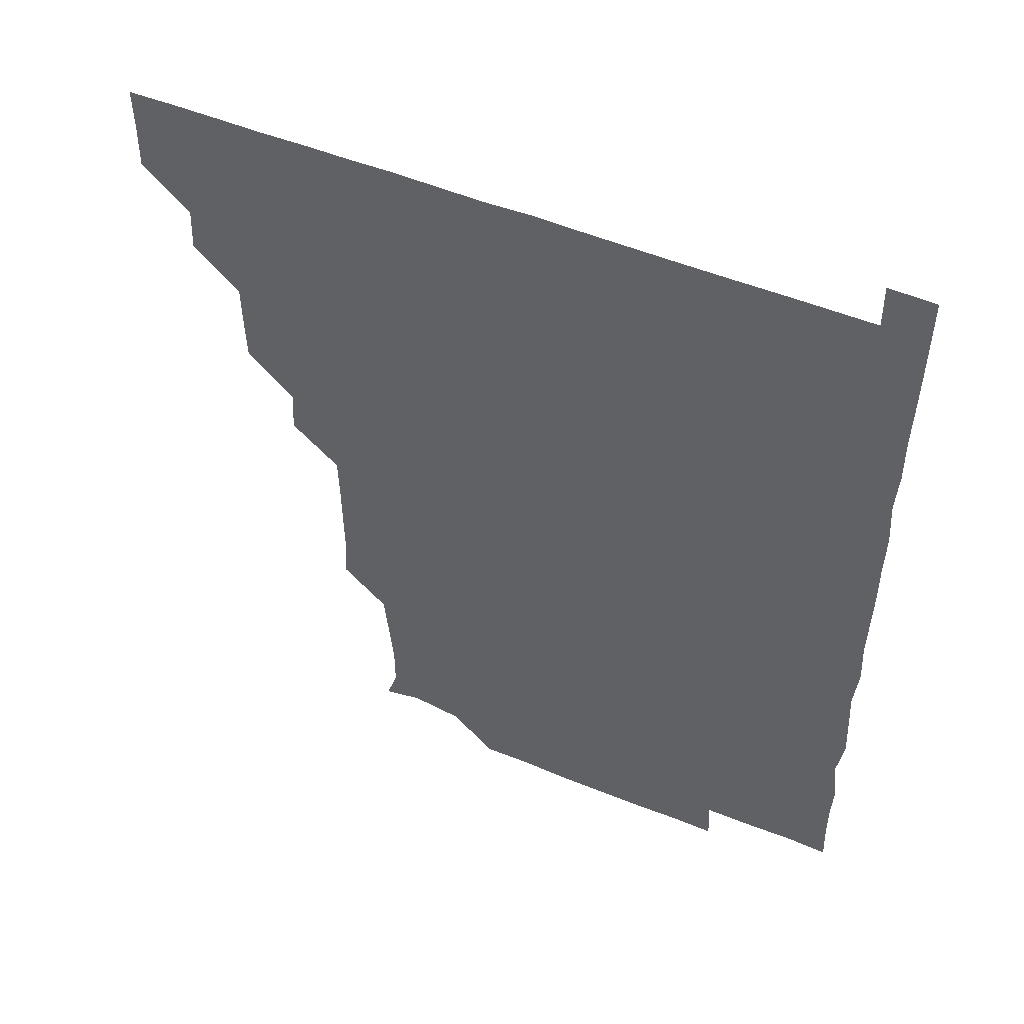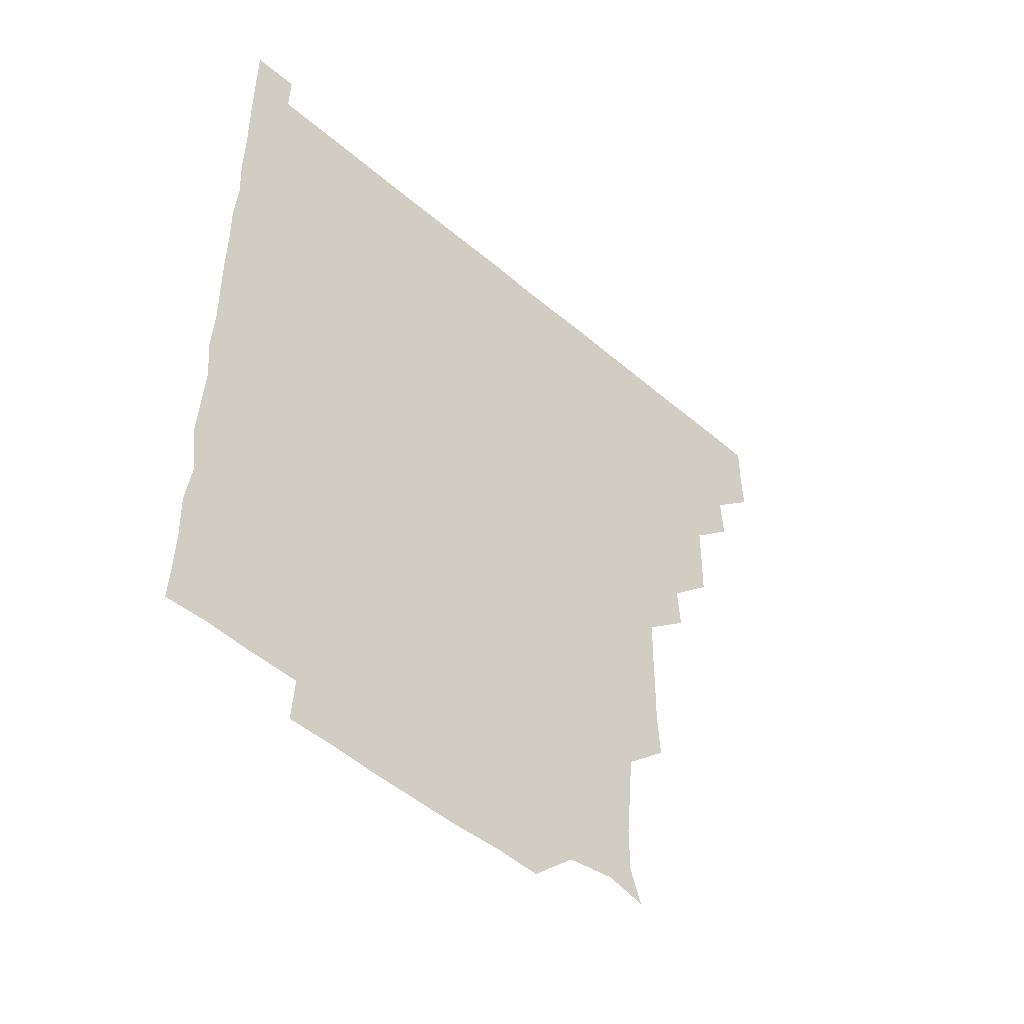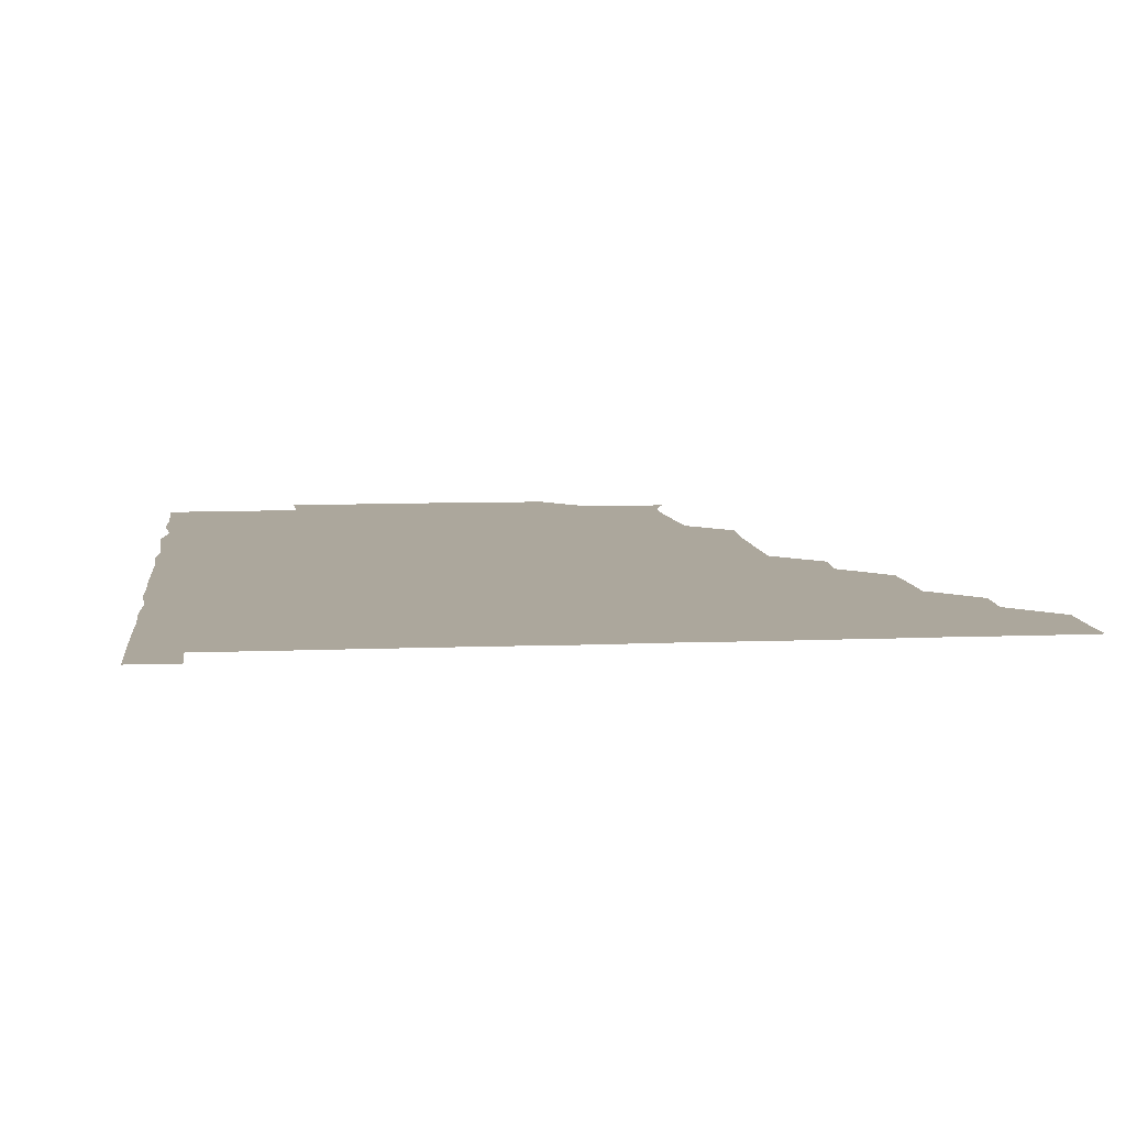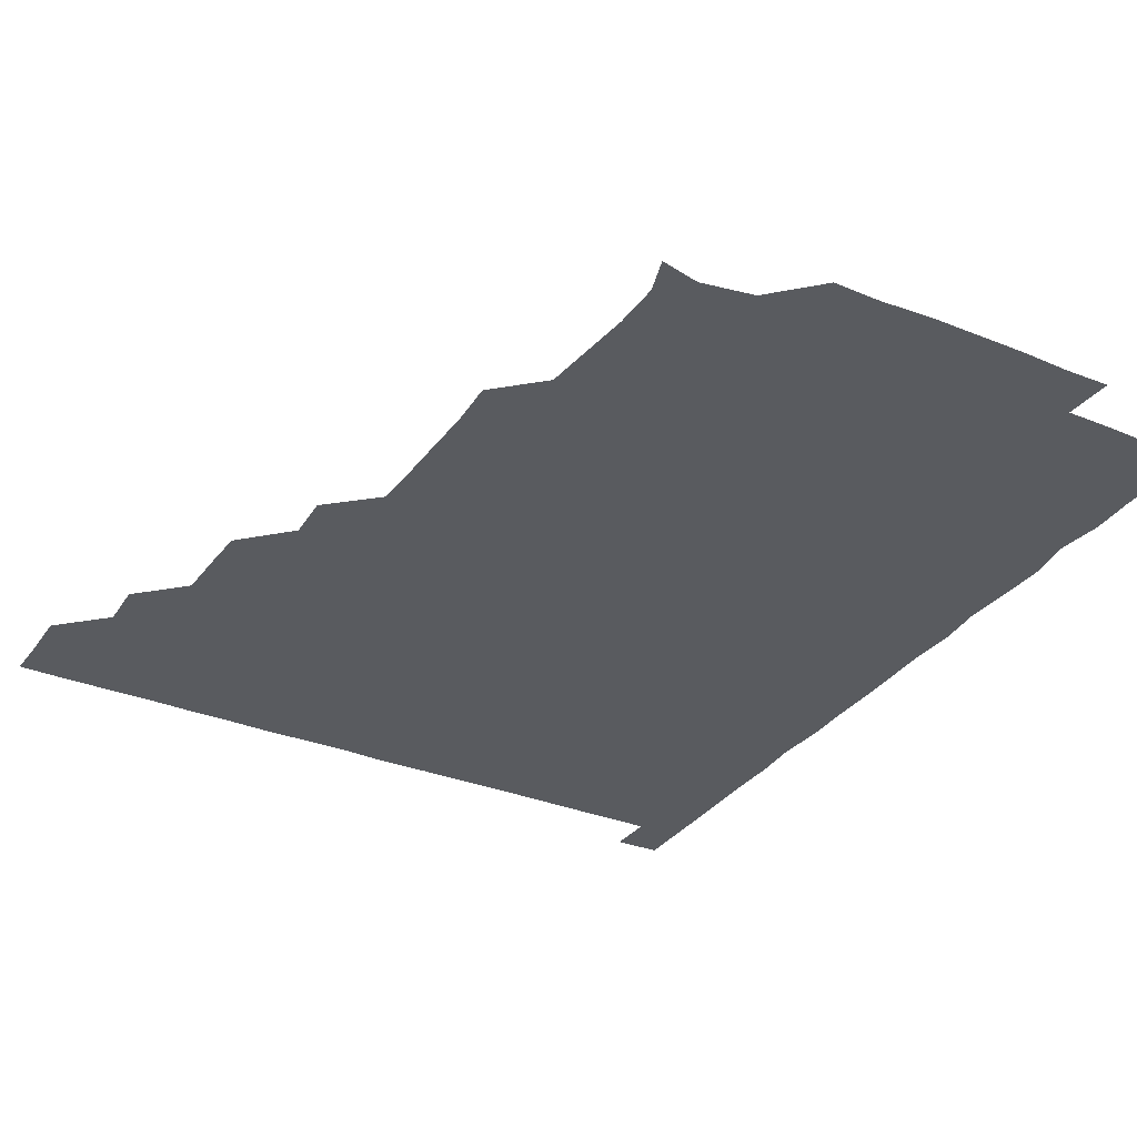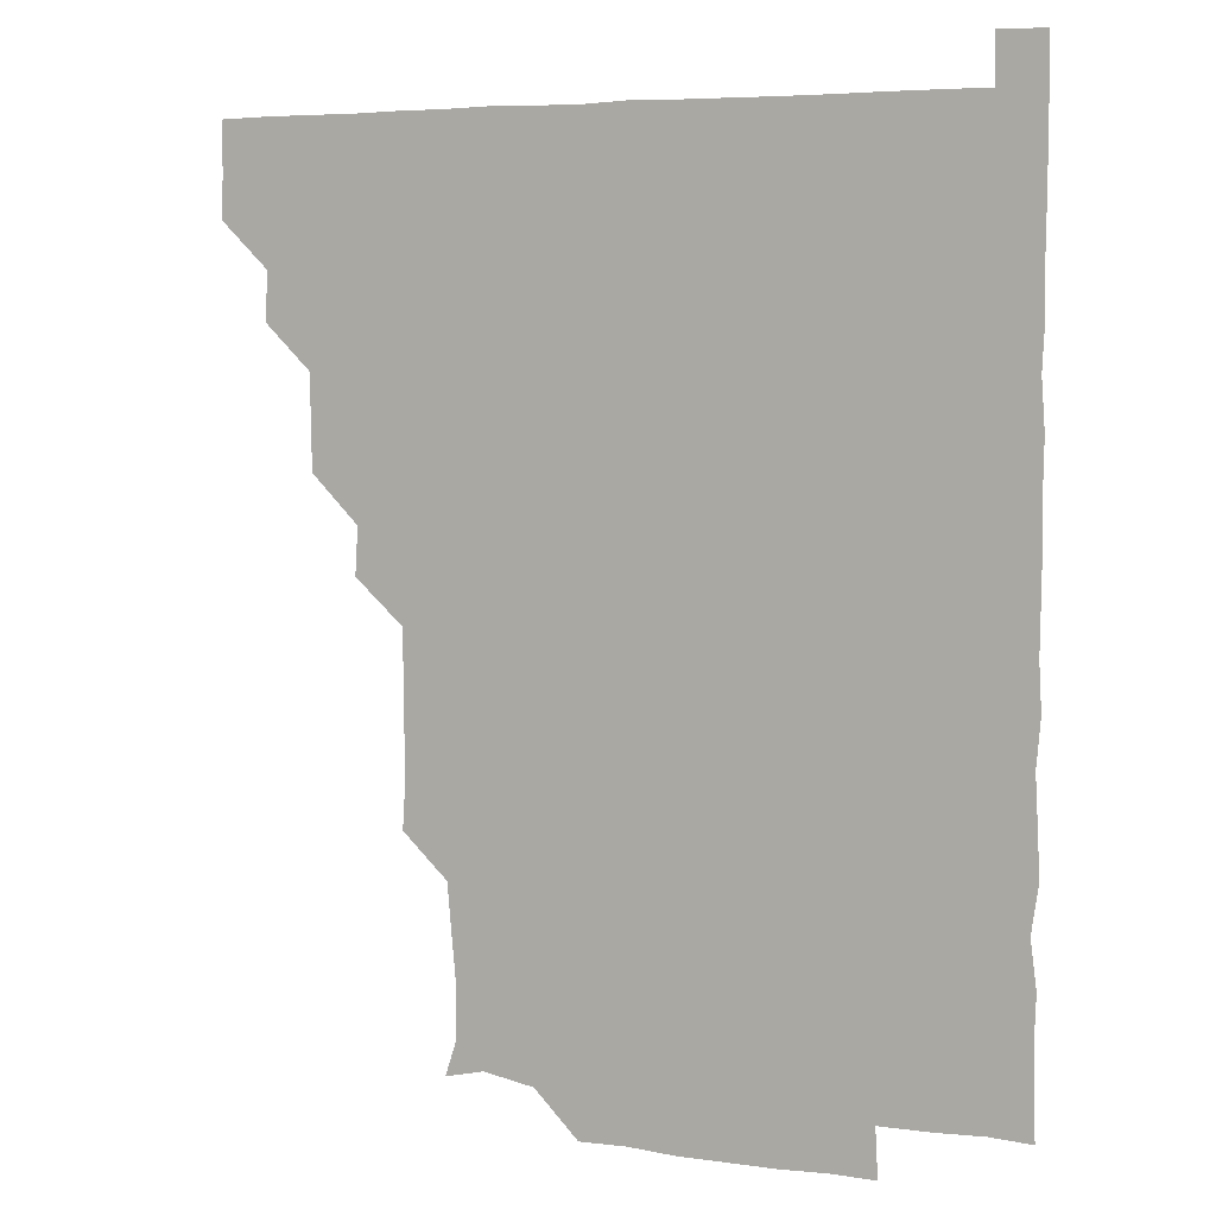
<metadata>
{"format":"obj","ext":"obj","renderer":"f3d","projection":"perspective","resolution":1024,"background":"white","views":[{"elev":52.1,"azim":23.7,"up":"+Y"},{"elev":-50.7,"azim":137.0,"up":"+Y"},{"elev":8.4,"azim":173.5,"up":"+Z"},{"elev":-32.1,"azim":-29.7,"up":"+Z"},{"elev":5.2,"azim":24.2,"up":"+Y"}]}
</metadata>
<code>
v 435.9 405.7 0
v 436.2 421 0
v 436.1 436 0
v 450.7 375 0
v 451.4 390.7 0
v 451 405.9 0
v 451.2 420.9 0
v 451 436.2 0
v 466.3 330.1 0
v 466 345.1 0
v 465.8 360.3 0
v 466.5 376.5 0
v 466.2 391.1 0
v 466.1 406.1 0
v 466.1 420.9 0
v 465.9 436.2 0
v 480.8 299.3 0
v 481.7 314.6 0
v 481.4 331.7 0
v 481.3 346.4 0
v 481.4 361.5 0
v 481.2 376.2 0
v 481.1 391.1 0
v 481.1 406 0
v 481 420.9 0
v 481.1 436 0
v 496.3 223.6 0
v 497.2 238.7 0
v 497 254.1 0
v 496.9 268.9 0
v 496.6 285 0
v 496.1 301.1 0
v 496.2 316 0
v 495.7 330.5 0
v 495.9 345.7 0
v 496.1 361.1 0
v 496.1 376.1 0
v 496.1 391 0
v 496.1 406 0
v 496 420.7 0
v 496.1 436.3 0
v 510.2 150.1 0
v 514 161.9 0
v 514 177.6 0
v 512.6 193.4 0
v 511.1 209.5 0
v 511.9 226.2 0
v 511.5 241.4 0
v 511.4 256.3 0
v 511.2 271.2 0
v 511.2 286.5 0
v 511.3 301.5 0
v 511.5 316.8 0
v 511.5 331.5 0
v 511 346 0
v 511.3 361.4 0
v 511.1 376.1 0
v 511 391 0
v 511 406 0
v 511 420.7 0
v 511.1 436.2 0
v 523 153 0
v 526.6 165.4 0
v 526.8 181.2 0
v 526.3 196.3 0
v 525.8 210.8 0
v 526.7 227.1 0
v 526 241.1 0
v 526 256 0
v 526.2 271.4 0
v 525.9 285.9 0
v 526.1 301.6 0
v 526.1 315.8 0
v 526.1 331.3 0
v 526.1 346.1 0
v 526 361.1 0
v 526.3 376.2 0
v 525.9 391 0
v 526 406 0
v 526 421 0
v 525.9 436.5 0
v 539.6 150 0
v 541.5 167.6 0
v 541.6 181.9 0
v 540.9 196.3 0
v 541.2 211.7 0
v 541.4 227 0
v 541.1 241.4 0
v 541.4 256.7 0
v 541 270.9 0
v 541.1 286.1 0
v 540.8 300.5 0
v 541.1 316.4 0
v 541.2 331.2 0
v 541 346.1 0
v 541 360.9 0
v 541.1 376.1 0
v 541.1 391 0
v 541.2 405.8 0
v 541.1 420.9 0
v 540.8 436.2 0
v 554.1 135.4 0
v 556.1 152 0
v 556.3 166.5 0
v 555.9 182.2 0
v 556.2 196.5 0
v 556.3 211.3 0
v 556.3 226.1 0
v 556 241.1 0
v 556 256.2 0
v 556.1 271.3 0
v 555.9 286.2 0
v 556.4 301.6 0
v 555.9 315.7 0
v 556.2 331.6 0
v 556 346 0
v 556.2 361.2 0
v 556.1 376 0
v 555.9 391 0
v 556.1 405.9 0
v 556.1 420.7 0
v 556 436 0
v 569.5 135.7 0
v 571.5 151.7 0
v 571.3 167 0
v 571.1 181 0
v 571 196.1 0
v 570.3 212 0
v 572.1 226.8 0
v 571 241 0
v 571 256.4 0
v 571.1 271 0
v 571 285.9 0
v 571 301.5 0
v 571.2 316.4 0
v 571 331.1 0
v 571 346.1 0
v 571.2 361.3 0
v 571 376 0
v 571.1 391 0
v 571 406 0
v 571 420.7 0
v 570.9 436.6 0
v 585.3 134.8 0
v 586.2 151.8 0
v 585.9 166.5 0
v 586.2 181.3 0
v 586.3 196.7 0
v 585.5 210.4 0
v 585.1 228.2 0
v 586.1 241.7 0
v 586.3 256.1 0
v 586.1 271.3 0
v 586.1 286.1 0
v 586 301.3 0
v 586 316.4 0
v 586.1 331.1 0
v 586 345.9 0
v 586 361.1 0
v 586 376 0
v 586 391 0
v 586.1 405.8 0
v 586 421 0
v 585.7 436.2 0
v 600.9 134.8 0
v 600.9 151.7 0
v 600.7 166.5 0
v 601.1 181.7 0
v 601.1 196.7 0
v 601.8 210.8 0
v 601.1 224.9 0
v 600.9 239.8 0
v 600.6 256.3 0
v 601 271.4 0
v 601 286.2 0
v 600.9 301.5 0
v 601.1 315.8 0
v 601 331.4 0
v 601.1 346.1 0
v 601 361.1 0
v 601.1 376.1 0
v 601 391 0
v 601 406 0
v 601 421.1 0
v 600.6 436.1 0
v 616.2 134.8 0
v 615.5 151.8 0
v 616.2 166.1 0
v 615.8 181.5 0
v 615.8 196.2 0
v 616.3 211.7 0
v 615.9 226.5 0
v 616.1 242.1 0
v 616.1 256.1 0
v 615.8 271.5 0
v 616 286.4 0
v 615.9 301.1 0
v 616.2 316.3 0
v 616 331 0
v 616 346.3 0
v 616 361.2 0
v 616 376.1 0
v 616.1 391.1 0
v 616.2 405.9 0
v 616.1 420.9 0
v 615.7 436 0
v 631.9 135.4 0
v 630.7 151 0
v 630.8 166.9 0
v 631.1 181.2 0
v 630.8 196.4 0
v 630.9 211.9 0
v 630.9 226.8 0
v 630.7 241.5 0
v 631.2 256.6 0
v 631 271 0
v 630.9 286.3 0
v 630.9 300.9 0
v 630.6 317.1 0
v 630.9 331.2 0
v 631 346.5 0
v 631 361 0
v 631.1 376 0
v 631 391 0
v 631.1 406 0
v 631.2 420.9 0
v 630.9 435.9 0
v 646.3 135.2 0
v 645.5 150.7 0
v 646 165.8 0
v 645.6 181.8 0
v 645.8 196.7 0
v 645.6 212 0
v 645.9 226.5 0
v 646.2 240.3 0
v 645.3 257 0
v 645.9 271.4 0
v 645.6 286.6 0
v 646.4 300.5 0
v 645.7 316.1 0
v 645.9 331 0
v 645.6 346.7 0
v 646 361 0
v 646 376.6 0
v 646 391 0
v 646 406 0
v 646.1 420.9 0
v 645.9 436 0
v 662.6 150.8 0
v 660.6 167.2 0
v 660.7 181.7 0
v 660.6 196.7 0
v 660.4 211.8 0
v 660.4 227.1 0
v 660.8 241.7 0
v 660.8 256.1 0
v 660.6 271.6 0
v 661 285.9 0
v 660.7 301.8 0
v 660.5 316.6 0
v 661.2 330.8 0
v 661.1 345.9 0
v 661 361 0
v 660.7 376.5 0
v 660.9 391.2 0
v 661 406 0
v 661 421 0
v 660.9 436 0
v 677.7 151.4 0
v 675.9 166.5 0
v 675.3 181.9 0
v 675.5 196.8 0
v 675.1 211.3 0
v 675.4 227 0
v 675.1 241.7 0
v 675.2 256.3 0
v 675.6 271.5 0
v 675 286.8 0
v 675.1 301.6 0
v 676.1 315.7 0
v 675.4 331.6 0
v 675.2 346.8 0
v 675.7 361.2 0
v 675.8 376.2 0
v 676 391 0
v 675.9 406.2 0
v 676 421 0
v 676.1 435.9 0
v 675.9 451.2 0
v 691.2 150.7 0
v 690.7 164.2 0
v 690.5 178.5 0
v 691 193 0
v 689.1 208.1 0
v 691.4 223.4 0
v 690.7 238.1 0
v 689.9 253.5 0
v 691.2 268.8 0
v 690.5 283.8 0
v 690.7 299.3 0
v 690.9 314.5 0
v 690.8 329.5 0
v 691.1 344.3 0
v 690 360.1 0
v 690.8 375.1 0
v 690.5 390.7 0
v 690.8 405.9 0
v 690.9 421 0
v 691 436 0
v 691 450.8 0
f 5 6 1
f 1 6 2
f 6 7 2
f 2 7 3
f 7 8 3
f 11 12 4
f 4 12 5
f 12 13 5
f 5 13 6
f 13 14 6
f 6 14 7
f 14 15 7
f 7 15 8
f 15 16 8
f 18 19 9
f 9 19 10
f 19 20 10
f 10 20 11
f 20 21 11
f 11 21 12
f 21 22 12
f 12 22 13
f 22 23 13
f 13 23 14
f 23 24 14
f 14 24 15
f 24 25 15
f 15 25 16
f 25 26 16
f 31 32 17
f 17 32 18
f 32 33 18
f 18 33 19
f 33 34 19
f 19 34 20
f 34 35 20
f 20 35 21
f 35 36 21
f 21 36 22
f 36 37 22
f 22 37 23
f 37 38 23
f 23 38 24
f 38 39 24
f 24 39 25
f 39 40 25
f 25 40 26
f 40 41 26
f 46 47 27
f 27 47 28
f 47 48 28
f 28 48 29
f 48 49 29
f 29 49 30
f 49 50 30
f 30 50 31
f 50 51 31
f 31 51 32
f 51 52 32
f 32 52 33
f 52 53 33
f 33 53 34
f 53 54 34
f 34 54 35
f 54 55 35
f 35 55 36
f 55 56 36
f 36 56 37
f 56 57 37
f 37 57 38
f 57 58 38
f 38 58 39
f 58 59 39
f 39 59 40
f 59 60 40
f 40 60 41
f 60 61 41
f 42 62 43
f 62 63 43
f 43 63 44
f 63 64 44
f 44 64 45
f 64 65 45
f 45 65 46
f 65 66 46
f 46 66 47
f 66 67 47
f 47 67 48
f 67 68 48
f 48 68 49
f 68 69 49
f 49 69 50
f 69 70 50
f 50 70 51
f 70 71 51
f 51 71 52
f 71 72 52
f 52 72 53
f 72 73 53
f 53 73 54
f 73 74 54
f 54 74 55
f 74 75 55
f 55 75 56
f 75 76 56
f 56 76 57
f 76 77 57
f 57 77 58
f 77 78 58
f 58 78 59
f 78 79 59
f 59 79 60
f 79 80 60
f 60 80 61
f 80 81 61
f 62 82 63
f 82 83 63
f 63 83 64
f 83 84 64
f 64 84 65
f 84 85 65
f 65 85 66
f 85 86 66
f 66 86 67
f 86 87 67
f 67 87 68
f 87 88 68
f 68 88 69
f 88 89 69
f 69 89 70
f 89 90 70
f 70 90 71
f 90 91 71
f 71 91 72
f 91 92 72
f 72 92 73
f 92 93 73
f 73 93 74
f 93 94 74
f 74 94 75
f 94 95 75
f 75 95 76
f 95 96 76
f 76 96 77
f 96 97 77
f 77 97 78
f 97 98 78
f 78 98 79
f 98 99 79
f 79 99 80
f 99 100 80
f 80 100 81
f 100 101 81
f 102 103 82
f 82 103 83
f 103 104 83
f 83 104 84
f 104 105 84
f 84 105 85
f 105 106 85
f 85 106 86
f 106 107 86
f 86 107 87
f 107 108 87
f 87 108 88
f 108 109 88
f 88 109 89
f 109 110 89
f 89 110 90
f 110 111 90
f 90 111 91
f 111 112 91
f 91 112 92
f 112 113 92
f 92 113 93
f 113 114 93
f 93 114 94
f 114 115 94
f 94 115 95
f 115 116 95
f 95 116 96
f 116 117 96
f 96 117 97
f 117 118 97
f 97 118 98
f 118 119 98
f 98 119 99
f 119 120 99
f 99 120 100
f 120 121 100
f 100 121 101
f 121 122 101
f 102 123 103
f 123 124 103
f 103 124 104
f 124 125 104
f 104 125 105
f 125 126 105
f 105 126 106
f 126 127 106
f 106 127 107
f 127 128 107
f 107 128 108
f 128 129 108
f 108 129 109
f 129 130 109
f 109 130 110
f 130 131 110
f 110 131 111
f 131 132 111
f 111 132 112
f 132 133 112
f 112 133 113
f 133 134 113
f 113 134 114
f 134 135 114
f 114 135 115
f 135 136 115
f 115 136 116
f 136 137 116
f 116 137 117
f 137 138 117
f 117 138 118
f 138 139 118
f 118 139 119
f 139 140 119
f 119 140 120
f 140 141 120
f 120 141 121
f 141 142 121
f 121 142 122
f 142 143 122
f 123 144 124
f 144 145 124
f 124 145 125
f 145 146 125
f 125 146 126
f 146 147 126
f 126 147 127
f 147 148 127
f 127 148 128
f 148 149 128
f 128 149 129
f 149 150 129
f 129 150 130
f 150 151 130
f 130 151 131
f 151 152 131
f 131 152 132
f 152 153 132
f 132 153 133
f 153 154 133
f 133 154 134
f 154 155 134
f 134 155 135
f 155 156 135
f 135 156 136
f 156 157 136
f 136 157 137
f 157 158 137
f 137 158 138
f 158 159 138
f 138 159 139
f 159 160 139
f 139 160 140
f 160 161 140
f 140 161 141
f 161 162 141
f 141 162 142
f 162 163 142
f 142 163 143
f 163 164 143
f 144 165 145
f 165 166 145
f 145 166 146
f 166 167 146
f 146 167 147
f 167 168 147
f 147 168 148
f 168 169 148
f 148 169 149
f 169 170 149
f 149 170 150
f 170 171 150
f 150 171 151
f 171 172 151
f 151 172 152
f 172 173 152
f 152 173 153
f 173 174 153
f 153 174 154
f 174 175 154
f 154 175 155
f 175 176 155
f 155 176 156
f 176 177 156
f 156 177 157
f 177 178 157
f 157 178 158
f 178 179 158
f 158 179 159
f 179 180 159
f 159 180 160
f 180 181 160
f 160 181 161
f 181 182 161
f 161 182 162
f 182 183 162
f 162 183 163
f 183 184 163
f 163 184 164
f 184 185 164
f 165 186 166
f 186 187 166
f 166 187 167
f 187 188 167
f 167 188 168
f 188 189 168
f 168 189 169
f 189 190 169
f 169 190 170
f 190 191 170
f 170 191 171
f 191 192 171
f 171 192 172
f 192 193 172
f 172 193 173
f 193 194 173
f 173 194 174
f 194 195 174
f 174 195 175
f 195 196 175
f 175 196 176
f 196 197 176
f 176 197 177
f 197 198 177
f 177 198 178
f 198 199 178
f 178 199 179
f 199 200 179
f 179 200 180
f 200 201 180
f 180 201 181
f 201 202 181
f 181 202 182
f 202 203 182
f 182 203 183
f 203 204 183
f 183 204 184
f 204 205 184
f 184 205 185
f 205 206 185
f 186 207 187
f 207 208 187
f 187 208 188
f 208 209 188
f 188 209 189
f 209 210 189
f 189 210 190
f 210 211 190
f 190 211 191
f 211 212 191
f 191 212 192
f 212 213 192
f 192 213 193
f 213 214 193
f 193 214 194
f 214 215 194
f 194 215 195
f 215 216 195
f 195 216 196
f 216 217 196
f 196 217 197
f 217 218 197
f 197 218 198
f 218 219 198
f 198 219 199
f 219 220 199
f 199 220 200
f 220 221 200
f 200 221 201
f 221 222 201
f 201 222 202
f 222 223 202
f 202 223 203
f 223 224 203
f 203 224 204
f 224 225 204
f 204 225 205
f 225 226 205
f 205 226 206
f 226 227 206
f 207 228 208
f 228 229 208
f 208 229 209
f 229 230 209
f 209 230 210
f 230 231 210
f 210 231 211
f 231 232 211
f 211 232 212
f 232 233 212
f 212 233 213
f 233 234 213
f 213 234 214
f 234 235 214
f 214 235 215
f 235 236 215
f 215 236 216
f 236 237 216
f 216 237 217
f 237 238 217
f 217 238 218
f 238 239 218
f 218 239 219
f 239 240 219
f 219 240 220
f 240 241 220
f 220 241 221
f 241 242 221
f 221 242 222
f 242 243 222
f 222 243 223
f 243 244 223
f 223 244 224
f 244 245 224
f 224 245 225
f 245 246 225
f 225 246 226
f 246 247 226
f 226 247 227
f 247 248 227
f 229 249 230
f 249 250 230
f 230 250 231
f 250 251 231
f 231 251 232
f 251 252 232
f 232 252 233
f 252 253 233
f 233 253 234
f 253 254 234
f 234 254 235
f 254 255 235
f 235 255 236
f 255 256 236
f 236 256 237
f 256 257 237
f 237 257 238
f 257 258 238
f 238 258 239
f 258 259 239
f 239 259 240
f 259 260 240
f 240 260 241
f 260 261 241
f 241 261 242
f 261 262 242
f 242 262 243
f 262 263 243
f 243 263 244
f 263 264 244
f 244 264 245
f 264 265 245
f 245 265 246
f 265 266 246
f 246 266 247
f 266 267 247
f 247 267 248
f 267 268 248
f 249 269 250
f 269 270 250
f 250 270 251
f 270 271 251
f 251 271 252
f 271 272 252
f 252 272 253
f 272 273 253
f 253 273 254
f 273 274 254
f 254 274 255
f 274 275 255
f 255 275 256
f 275 276 256
f 256 276 257
f 276 277 257
f 257 277 258
f 277 278 258
f 258 278 259
f 278 279 259
f 259 279 260
f 279 280 260
f 260 280 261
f 280 281 261
f 261 281 262
f 281 282 262
f 262 282 263
f 282 283 263
f 263 283 264
f 283 284 264
f 264 284 265
f 284 285 265
f 265 285 266
f 285 286 266
f 266 286 267
f 286 287 267
f 267 287 268
f 287 288 268
f 269 290 270
f 290 291 270
f 270 291 271
f 291 292 271
f 271 292 272
f 292 293 272
f 272 293 273
f 293 294 273
f 273 294 274
f 294 295 274
f 274 295 275
f 295 296 275
f 275 296 276
f 296 297 276
f 276 297 277
f 297 298 277
f 277 298 278
f 298 299 278
f 278 299 279
f 299 300 279
f 279 300 280
f 300 301 280
f 280 301 281
f 301 302 281
f 281 302 282
f 302 303 282
f 282 303 283
f 303 304 283
f 283 304 284
f 304 305 284
f 284 305 285
f 305 306 285
f 285 306 286
f 306 307 286
f 286 307 287
f 307 308 287
f 287 308 288
f 308 309 288
f 288 309 289
f 309 310 289

</code>
